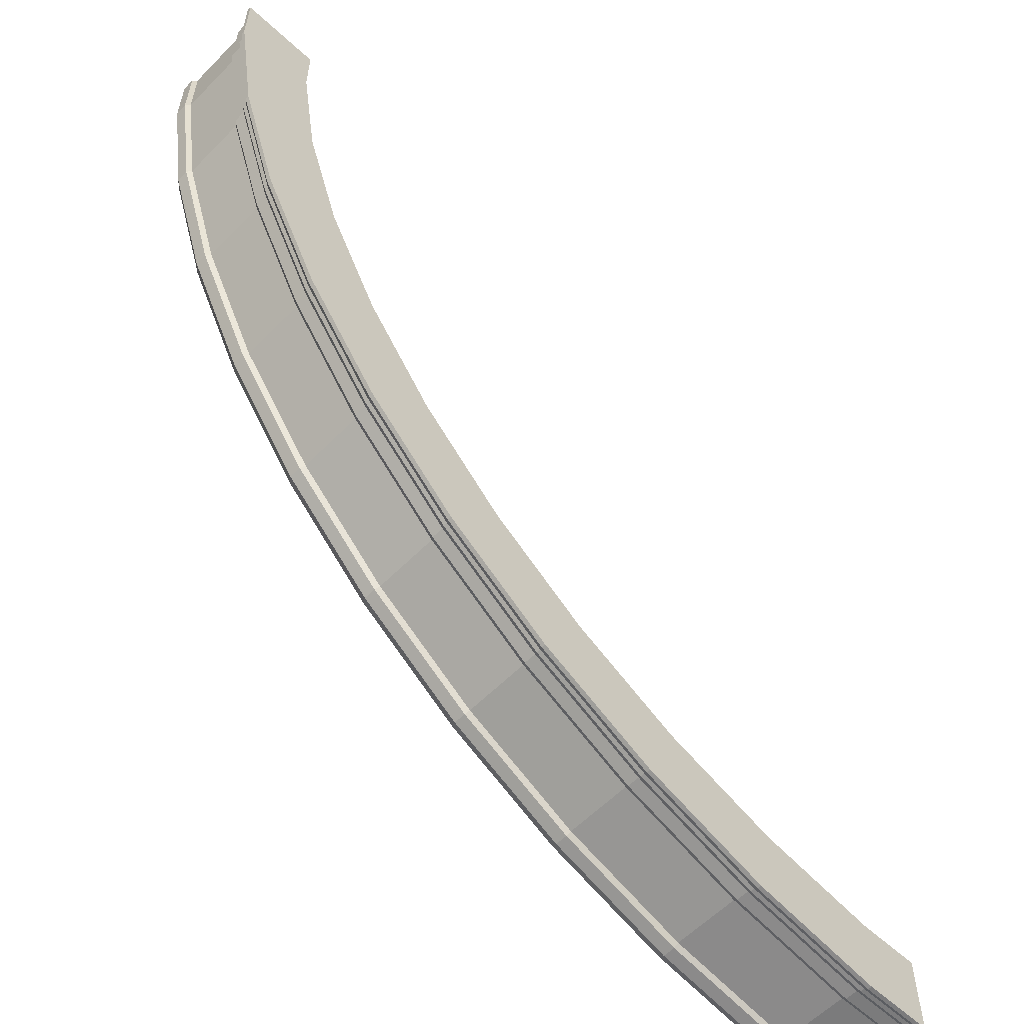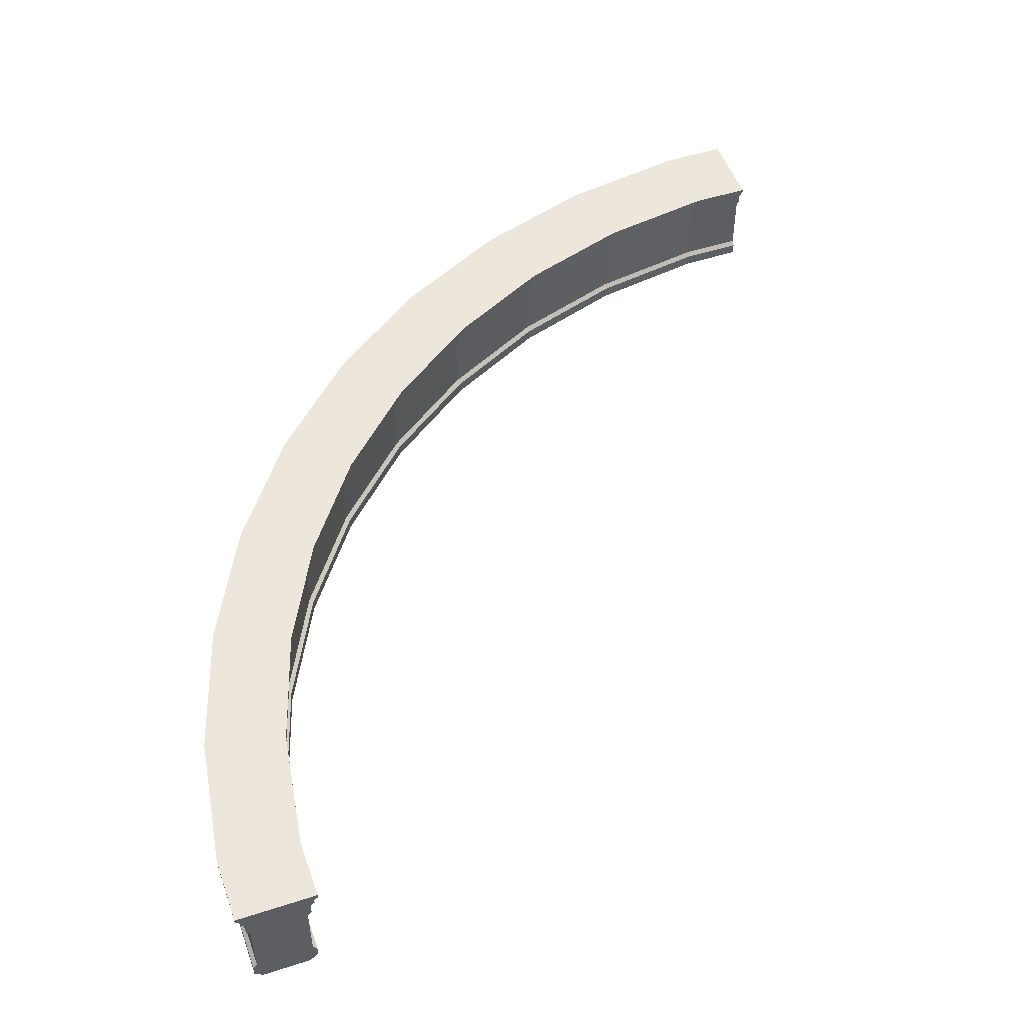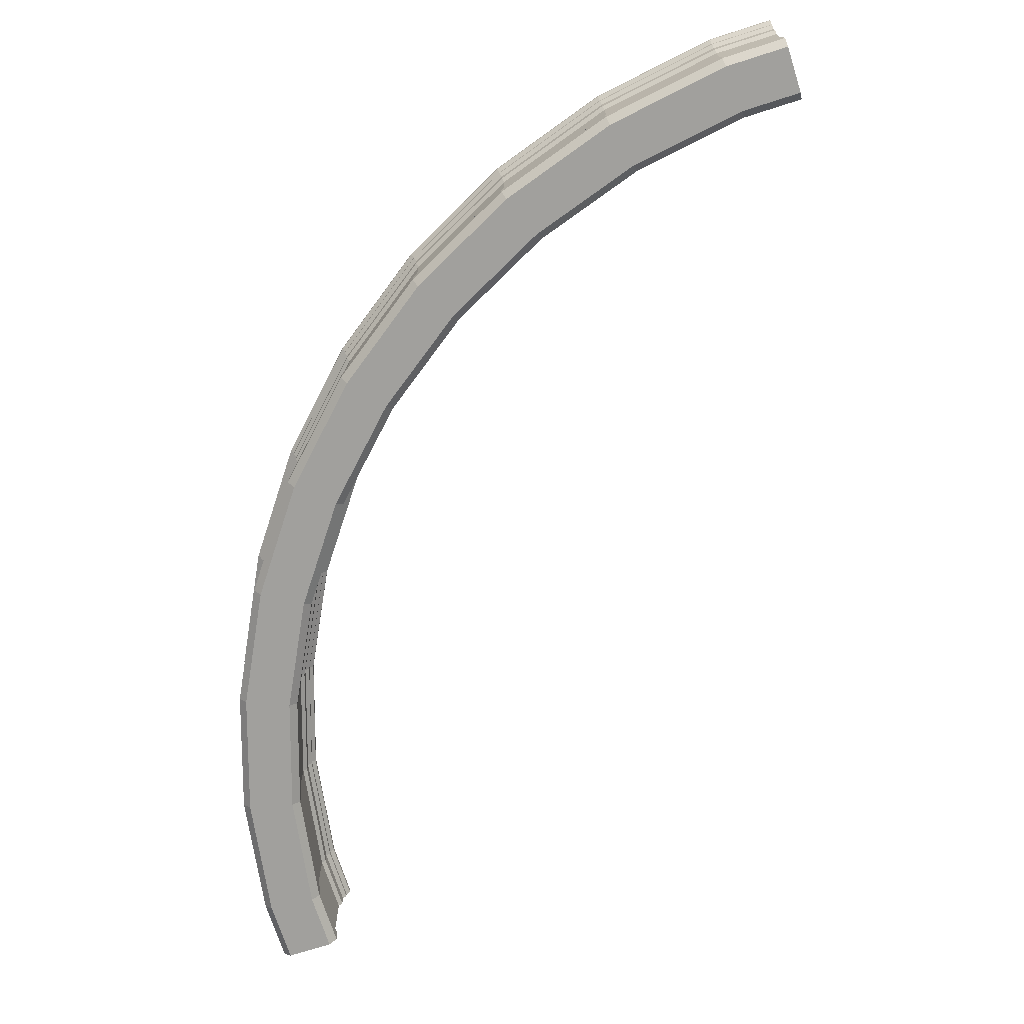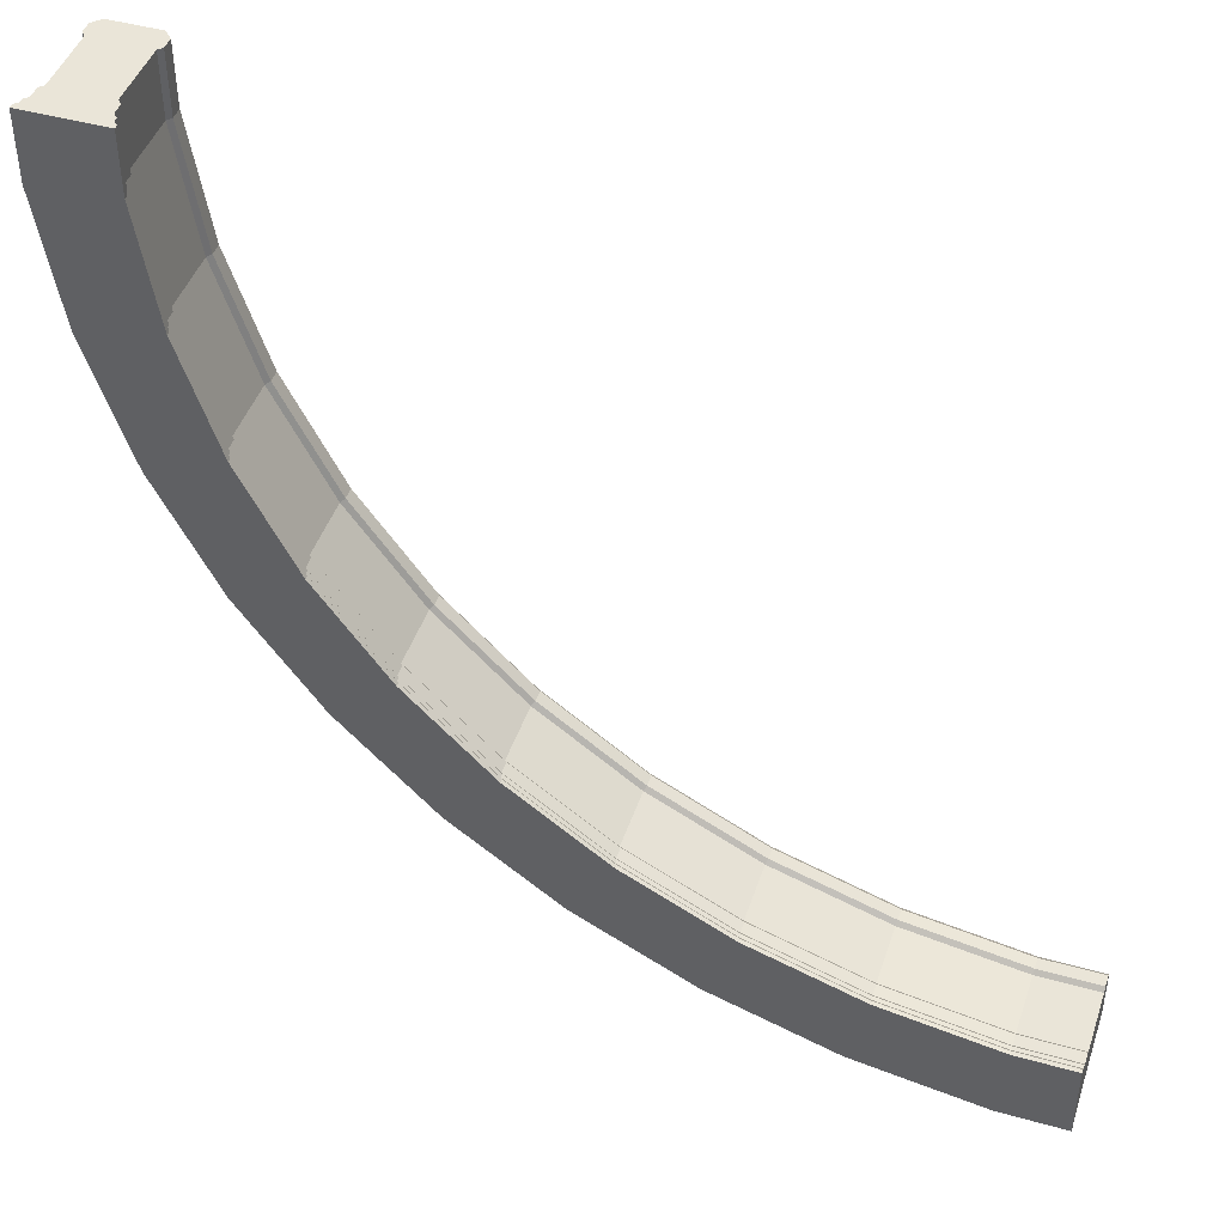
<metadata>
{"format":"obj","ext":"obj","renderer":"f3d","projection":"perspective","resolution":1024,"background":"white","views":[{"elev":-58.4,"azim":136.2,"up":"+Z"},{"elev":50.9,"azim":-109.4,"up":"+Y"},{"elev":-71.6,"azim":-162.3,"up":"+Y"},{"elev":44.8,"azim":-161.9,"up":"+Z"}]}
</metadata>
<code>
o object1
g object1
v 1.079 0.56 -0.8485
v 1.079 0.72 -0.8485
v 1.27 0.72 -0.5849
v 1.27 0.56 -0.5849
v 0.8485 0.56 -1.079
v 0.8485 0.72 -1.079
v 1.087 0.73 -0.855
v 0.855 0.73 -1.087
v 1.087 0.76 -0.855
v 0.855 0.76 -1.087
v 1.279 0.76 -0.5902
v 1.279 0.73 -0.5902
v 1.428 0.76 -0.2984
v 1.428 0.73 -0.2984
v 1.418 0.72 -0.2946
v 1.529 0.73 0.01293
v 1.519 0.72 0.01527
v 1.418 0.56 -0.2946
v 1.519 0.56 0.01527
v 1.428 0.55 -0.2984
v 1.529 0.55 0.01293
v 1.279 0.55 -0.5902
v 1.279 0.52 -0.5902
v 1.428 0.52 -0.2984
v 1.087 0.52 -0.855
v 1.087 0.55 -0.855
v 0.855 0.52 -1.087
v 0.855 0.55 -1.087
v 0.5902 0.52 -1.279
v 0.5902 0.55 -1.279
v 0.5849 0.56 -1.27
v 0.2984 0.55 -1.428
v 0.2946 0.56 -1.418
v 0.5849 0.72 -1.27
v 0.2946 0.72 -1.418
v 0.5902 0.73 -1.279
v 0.2984 0.73 -1.428
v 0.5902 0.76 -1.279
v 0.2984 0.76 -1.428
v 0.5954 0.77 -1.288
v 0.3023 0.77 -1.437
v 0.8615 0.77 -1.094
v 0.8615 0.78 -1.094
v 0.5954 0.78 -1.288
v 1.094 0.78 -0.8615
v 1.094 0.77 -0.8615
v 1.288 0.78 -0.5954
v 1.288 0.77 -0.5954
v 1.437 0.78 -0.3023
v 1.437 0.77 -0.3023
v 1.539 0.78 0.01059
v 1.539 0.77 0.01059
v 1.529 0.76 0.01293
v 1.59 0.77 0.3355
v 1.58 0.76 0.3363
v 1.58 0.73 0.3363
v 1.58 0.76 0.5
v 1.58 0.73 0.5
v 1.57 0.72 0.5
v 1.57 0.72 0.3371
v 1.57 0.56 0.5
v 1.57 0.56 0.3371
v 1.58 0.55 0.5
v 1.58 0.55 0.3363
v 1.58 0.52 0.5
v 1.58 0.52 0.3363
v 1.529 0.52 0.01293
v 1.509 0.5 0.01762
v 1.56 0.5 0.3379
v 1.409 0.5 -0.2908
v -0.01762 0.5 -1.509
v -0.3379 0.5 -1.56
v -0.5 0.5 -1.56
v -0.5 0.5 -1.44
v -0.3473 0.5 -1.44
v -0.04572 0.5 -1.392
v 0.2447 0.5 -1.298
v 0.5168 0.5 -1.159
v 0.7638 0.5 -0.9797
v 0.9797 0.5 -0.7638
v 1.159 0.5 -0.5168
v 1.298 0.5 -0.2447
v 1.392 0.5 0.04572
v 1.44 0.5 0.3473
v 1.44 0.5 0.5
v 1.56 0.5 0.5
v 1.262 0.5 -0.5797
v 1.071 0.5 -0.842
v 0.842 0.5 -1.071
v 0.5797 0.5 -1.262
v 0.2908 0.5 -1.409
v -0.5 0.79 -1.4
v -0.5 0.8 -1.4
v -0.5 0.8 -1.6
v -0.5 0.79 -1.6
v -0.5 0.78 -1.59
v -0.5 0.77 -1.59
v -0.5 0.76 -1.58
v -0.5 0.73 -1.58
v -0.5 0.72 -1.57
v -0.5 0.56 -1.57
v -0.5 0.55 -1.58
v -0.5 0.52 -1.58
v -0.5 0.52 -1.42
v -0.5 0.55 -1.42
v -0.5 0.56 -1.43
v -0.5 0.72 -1.43
v -0.5 0.73 -1.42
v -0.5 0.76 -1.42
v -0.5 0.77 -1.41
v -0.5 0.78 -1.41
v -0.3505 0.79 -1.4
v -0.3505 0.8 -1.4
v -0.05508 0.79 -1.353
v -0.05508 0.8 -1.353
v 0.2293 0.79 -1.261
v 0.2293 0.8 -1.261
v 0.4958 0.79 -1.125
v 0.4958 0.8 -1.125
v 0.7378 0.79 -0.9492
v 0.7378 0.8 -0.9492
v 0.9492 0.79 -0.7378
v 0.9492 0.8 -0.7378
v 1.125 0.79 -0.4958
v 1.125 0.8 -0.4958
v 1.261 0.79 -0.2293
v 1.261 0.8 -0.2293
v 1.353 0.79 0.05508
v 1.353 0.8 0.05508
v 1.4 0.79 0.3505
v 1.4 0.8 0.3505
v 1.4 0.8 0.5
v 1.4 0.79 0.5
v 1.41 0.78 0.5
v 1.41 0.78 0.3497
v 1.41 0.77 0.5
v 1.41 0.77 0.3497
v 1.42 0.76 0.5
v 1.42 0.76 0.3489
v 1.42 0.73 0.5
v 1.42 0.73 0.3489
v 1.43 0.72 0.5
v 1.43 0.72 0.3481
v 1.43 0.56 0.5
v 1.43 0.56 0.3481
v 1.42 0.55 0.5
v 1.42 0.55 0.3489
v 1.42 0.52 0.5
v 1.42 0.52 0.3489
v 1.373 0.52 0.0504
v 1.373 0.55 0.0504
v 1.279 0.52 -0.237
v 1.279 0.55 -0.237
v 1.289 0.56 -0.2409
v 1.382 0.56 0.04806
v 1.289 0.72 -0.2409
v 1.382 0.72 0.04806
v 1.279 0.73 -0.237
v 1.373 0.73 0.0504
v 1.279 0.76 -0.237
v 1.373 0.76 0.0504
v 1.27 0.77 -0.2332
v 1.363 0.77 0.05274
v 1.27 0.78 -0.2332
v 1.363 0.78 0.05274
v 1.134 0.77 -0.5011
v 1.134 0.78 -0.5011
v 0.9569 0.77 -0.7443
v 0.9569 0.78 -0.7443
v 1.142 0.76 -0.5063
v 0.9645 0.76 -0.7508
v 1.142 0.73 -0.5063
v 0.9645 0.73 -0.7508
v 1.151 0.72 -0.5115
v 0.9721 0.72 -0.7573
v 1.151 0.56 -0.5115
v 0.9721 0.56 -0.7573
v 1.142 0.55 -0.5063
v 0.9645 0.55 -0.7508
v 1.142 0.52 -0.5063
v 0.9645 0.52 -0.7508
v 0.7508 0.52 -0.9645
v 0.7508 0.55 -0.9645
v 0.5063 0.52 -1.142
v 0.5063 0.55 -1.142
v 0.5115 0.56 -1.151
v 0.7573 0.56 -0.9721
v 0.5115 0.72 -1.151
v 0.7573 0.72 -0.9721
v 0.5063 0.73 -1.142
v 0.7508 0.73 -0.9645
v 0.5063 0.76 -1.142
v 0.7508 0.76 -0.9645
v 0.5011 0.77 -1.134
v 0.7443 0.77 -0.9569
v 0.5011 0.78 -1.134
v 0.7443 0.78 -0.9569
v 0.2332 0.77 -1.27
v 0.2332 0.78 -1.27
v -0.05274 0.77 -1.363
v -0.05274 0.78 -1.363
v 0.237 0.76 -1.279
v -0.0504 0.76 -1.373
v 0.237 0.73 -1.279
v -0.0504 0.73 -1.373
v 0.2409 0.72 -1.289
v -0.04806 0.72 -1.382
v 0.2409 0.56 -1.289
v -0.04806 0.56 -1.382
v 0.237 0.55 -1.279
v -0.0504 0.55 -1.373
v 0.237 0.52 -1.279
v -0.0504 0.52 -1.373
v -0.3489 0.52 -1.42
v -0.3489 0.55 -1.42
v -0.3481 0.56 -1.43
v -0.3481 0.72 -1.43
v -0.3489 0.73 -1.42
v -0.3489 0.76 -1.42
v -0.3497 0.77 -1.41
v -0.3497 0.78 -1.41
v -0.3363 0.52 -1.58
v -0.3363 0.55 -1.58
v -0.01293 0.55 -1.529
v -0.01293 0.52 -1.529
v 0.2984 0.52 -1.428
v -0.01527 0.56 -1.519
v -0.3371 0.56 -1.57
v -0.01527 0.72 -1.519
v -0.3371 0.72 -1.57
v -0.01293 0.73 -1.529
v -0.3363 0.73 -1.58
v -0.01293 0.76 -1.529
v -0.3363 0.76 -1.58
v -0.01059 0.77 -1.539
v -0.3355 0.77 -1.59
v -0.01059 0.78 -1.539
v -0.3355 0.78 -1.59
v 0.3023 0.78 -1.437
v 0.3061 0.79 -1.446
v -0.008249 0.79 -1.548
v 0.6006 0.79 -1.296
v 0.6006 0.8 -1.296
v 0.3061 0.8 -1.446
v 0.8681 0.8 -1.102
v 0.8681 0.79 -1.102
v 1.102 0.8 -0.8681
v 1.102 0.79 -0.8681
v 1.296 0.8 -0.6006
v 1.296 0.79 -0.6006
v 1.446 0.8 -0.3061
v 1.446 0.79 -0.3061
v 1.548 0.8 0.008249
v 1.548 0.79 0.008249
v 1.6 0.8 0.3347
v 1.6 0.79 0.3347
v 1.59 0.78 0.3355
v 1.6 0.79 0.5
v 1.59 0.78 0.5
v 1.59 0.77 0.5
v 1.6 0.8 0.5
v -0.008249 0.8 -1.548
v -0.3347 0.79 -1.6
v -0.3347 0.8 -1.6
f 1 2 3
f 1 3 4
f 2 1 6
f 1 5 6
f 7 2 8
f 2 6 8
f 9 7 8
f 9 8 10
f 7 9 11
f 7 11 12
f 12 11 14
f 11 13 14
f 3 12 15
f 12 14 15
f 15 14 17
f 14 16 17
f 18 15 19
f 15 17 19
f 20 18 21
f 18 19 21
f 22 4 20
f 4 18 20
f 23 22 20
f 23 20 24
f 25 26 22
f 25 22 23
f 26 25 27
f 26 27 28
f 28 27 29
f 28 29 30
f 5 28 30
f 5 30 31
f 31 30 32
f 31 32 33
f 34 31 33
f 34 33 35
f 36 34 37
f 34 35 37
f 38 36 39
f 36 37 39
f 40 38 41
f 38 39 41
f 42 10 40
f 10 38 40
f 43 42 44
f 42 40 44
f 45 46 43
f 46 42 43
f 46 45 47
f 46 47 48
f 48 47 50
f 47 49 50
f 50 49 51
f 50 51 52
f 13 50 52
f 13 52 53
f 53 52 54
f 53 54 55
f 16 53 56
f 53 55 56
f 55 57 56
f 57 58 56
f 56 58 60
f 58 59 60
f 60 59 62
f 59 61 62
f 62 61 63
f 62 63 64
f 64 63 66
f 63 65 66
f 67 21 64
f 67 64 66
f 68 67 66
f 68 66 69
f 70 24 67
f 70 67 68
f 75 74 73
f 76 75 72
f 76 72 71
f 71 91 76
f 91 90 77
f 90 78 77
f 89 79 78
f 88 80 79
f 87 81 80
f 70 82 81
f 68 83 82
f 69 84 83
f 86 85 84
f 69 86 84
f 68 69 83
f 70 68 82
f 87 70 81
f 88 87 80
f 89 88 79
f 90 89 78
f 91 77 76
f 75 73 72
f 96 97 98
f 98 107 109
f 109 110 111
f 111 92 93
f 100 106 107
f 101 74 106
f 101 73 74
f 101 103 73
f 101 102 103
f 74 104 106
f 104 105 106
f 100 101 106
f 107 108 109
f 98 100 107
f 98 99 100
f 93 94 96
f 96 111 93
f 96 109 111
f 96 98 109
f 94 95 96
f 113 93 112
f 93 92 112
f 115 113 114
f 113 112 114
f 117 115 116
f 115 114 116
f 119 117 118
f 117 116 118
f 121 119 120
f 119 118 120
f 123 121 120
f 123 120 122
f 125 123 122
f 125 122 124
f 127 125 124
f 127 124 126
f 129 127 128
f 127 126 128
f 131 129 128
f 131 128 130
f 130 133 131
f 133 132 131
f 135 134 130
f 134 133 130
f 137 136 134
f 137 134 135
f 139 138 137
f 138 136 137
f 141 140 139
f 140 138 139
f 143 142 141
f 142 140 141
f 145 144 143
f 144 142 143
f 147 146 144
f 147 144 145
f 149 148 147
f 148 146 147
f 147 151 149
f 151 150 149
f 151 153 150
f 153 152 150
f 155 154 151
f 154 153 151
f 157 156 154
f 157 154 155
f 159 158 156
f 159 156 157
f 161 160 159
f 160 158 159
f 163 162 160
f 163 160 161
f 165 164 163
f 164 162 163
f 164 167 162
f 167 166 162
f 167 169 168
f 167 168 166
f 166 168 171
f 166 171 170
f 170 171 172
f 171 173 172
f 172 173 175
f 172 175 174
f 174 175 176
f 175 177 176
f 176 177 178
f 177 179 178
f 178 179 181
f 178 181 180
f 179 183 181
f 183 182 181
f 183 185 184
f 183 184 182
f 187 186 183
f 186 185 183
f 189 188 186
f 189 186 187
f 191 190 189
f 190 188 189
f 193 192 191
f 192 190 191
f 195 194 192
f 195 192 193
f 197 196 195
f 196 194 195
f 196 199 198
f 196 198 194
f 199 201 198
f 201 200 198
f 198 200 203
f 198 203 202
f 202 203 205
f 202 205 204
f 204 205 207
f 204 207 206
f 206 207 208
f 207 209 208
f 208 209 210
f 209 211 210
f 210 211 213
f 210 213 212
f 211 215 213
f 215 214 213
f 209 216 211
f 216 215 211
f 207 217 209
f 217 216 209
f 205 218 217
f 205 217 207
f 203 219 218
f 203 218 205
f 200 220 219
f 200 219 203
f 201 221 200
f 221 220 200
f 194 198 202
f 194 202 192
f 192 202 190
f 202 204 190
f 190 204 206
f 190 206 188
f 188 206 186
f 206 208 186
f 186 208 185
f 208 210 185
f 185 210 212
f 185 212 184
f 177 187 179
f 187 183 179
f 175 189 177
f 189 187 177
f 173 191 189
f 173 189 175
f 171 193 173
f 193 191 173
f 168 195 193
f 168 193 171
f 169 197 195
f 169 195 168
f 162 166 170
f 162 170 160
f 160 170 172
f 160 172 158
f 158 172 174
f 158 174 156
f 156 174 154
f 174 176 154
f 154 176 153
f 176 178 153
f 153 178 152
f 178 180 152
f 145 155 147
f 155 151 147
f 143 157 145
f 157 155 145
f 141 159 157
f 141 157 143
f 139 161 141
f 161 159 141
f 137 163 161
f 137 161 139
f 135 165 137
f 165 163 137
f 130 128 165
f 130 165 135
f 128 126 164
f 128 164 165
f 126 124 167
f 126 167 164
f 124 122 167
f 122 169 167
f 122 120 169
f 120 197 169
f 120 118 196
f 120 196 197
f 118 116 199
f 118 199 196
f 116 114 201
f 116 201 199
f 114 112 221
f 114 221 201
f 112 92 111
f 112 111 221
f 221 111 220
f 111 110 220
f 220 110 109
f 220 109 219
f 219 109 108
f 219 108 218
f 218 108 107
f 218 107 217
f 217 107 216
f 107 106 216
f 216 106 215
f 106 105 215
f 215 105 214
f 105 104 214
f 222 103 223
f 103 102 223
f 224 225 222
f 224 222 223
f 32 226 224
f 226 225 224
f 227 224 223
f 227 223 228
f 229 227 230
f 227 228 230
f 231 229 230
f 231 230 232
f 233 231 232
f 233 232 234
f 235 233 236
f 233 234 236
f 237 235 238
f 235 236 238
f 239 41 235
f 239 235 237
f 240 239 241
f 239 237 241
f 242 44 240
f 44 239 240
f 243 242 240
f 243 240 244
f 245 246 242
f 245 242 243
f 247 248 245
f 248 246 245
f 248 247 249
f 248 249 250
f 250 249 251
f 250 251 252
f 252 251 253
f 252 253 254
f 254 253 255
f 254 255 256
f 51 254 257
f 254 256 257
f 256 258 257
f 258 259 257
f 257 259 54
f 259 260 54
f 255 261 256
f 261 258 256
f 244 240 241
f 244 241 262
f 262 241 263
f 262 263 264
f 241 237 238
f 241 238 263
f 223 102 228
f 102 101 228
f 228 101 230
f 101 100 230
f 230 100 99
f 230 99 232
f 232 99 98
f 232 98 234
f 234 98 97
f 234 97 236
f 236 97 96
f 236 96 238
f 238 96 95
f 238 95 263
f 263 95 264
f 95 94 264
f 94 93 113
f 264 113 115
f 115 244 262
f 117 243 244
f 119 245 243
f 121 247 245
f 123 249 247
f 125 251 249
f 127 253 251
f 129 255 253
f 131 261 255
f 131 132 261
f 129 131 255
f 127 129 253
f 125 127 251
f 123 125 249
f 121 123 247
f 119 121 245
f 117 119 243
f 115 117 244
f 262 264 115
f 264 94 113
f 214 104 74
f 214 74 75
f 213 214 75
f 213 75 76
f 212 213 76
f 212 76 77
f 184 212 77
f 184 77 78
f 182 184 78
f 182 78 79
f 181 182 79
f 181 79 80
f 180 181 80
f 180 80 81
f 152 180 81
f 152 81 82
f 150 152 82
f 150 82 83
f 149 150 83
f 149 83 84
f 84 85 149
f 85 148 149
f 29 90 226
f 90 91 226
f 226 91 225
f 91 71 225
f 225 71 222
f 71 72 222
f 72 73 103
f 72 103 222
f 66 65 69
f 65 86 69
f 134 136 138
f 138 59 57
f 57 260 259
f 259 261 132
f 259 258 261
f 142 61 59
f 144 86 61
f 144 85 86
f 144 148 85
f 144 146 148
f 86 65 61
f 65 63 61
f 142 144 61
f 59 58 57
f 138 142 59
f 138 140 142
f 132 134 259
f 134 57 259
f 134 138 57
f 132 133 134
f 54 260 55
f 260 57 55
f 52 51 54
f 51 257 54
f 49 252 51
f 252 254 51
f 47 250 49
f 250 252 49
f 45 248 47
f 248 250 47
f 248 45 246
f 45 43 246
f 246 43 242
f 43 44 242
f 44 40 41
f 44 41 239
f 41 39 235
f 39 233 235
f 39 37 233
f 37 231 233
f 37 35 231
f 35 229 231
f 35 33 227
f 35 227 229
f 33 32 224
f 33 224 227
f 30 29 226
f 30 226 32
f 27 89 29
f 89 90 29
f 25 88 27
f 88 89 27
f 88 25 87
f 25 23 87
f 87 23 70
f 23 24 70
f 24 20 67
f 20 21 67
f 21 19 62
f 21 62 64
f 19 17 62
f 17 60 62
f 17 16 56
f 17 56 60
f 14 13 53
f 14 53 16
f 11 48 50
f 11 50 13
f 9 46 48
f 9 48 11
f 46 9 42
f 9 10 42
f 10 8 38
f 8 36 38
f 8 6 36
f 6 34 36
f 6 5 31
f 6 31 34
f 1 26 28
f 1 28 5
f 26 1 22
f 1 4 22
f 4 3 15
f 4 15 18
f 2 7 3
f 7 12 3

</code>
